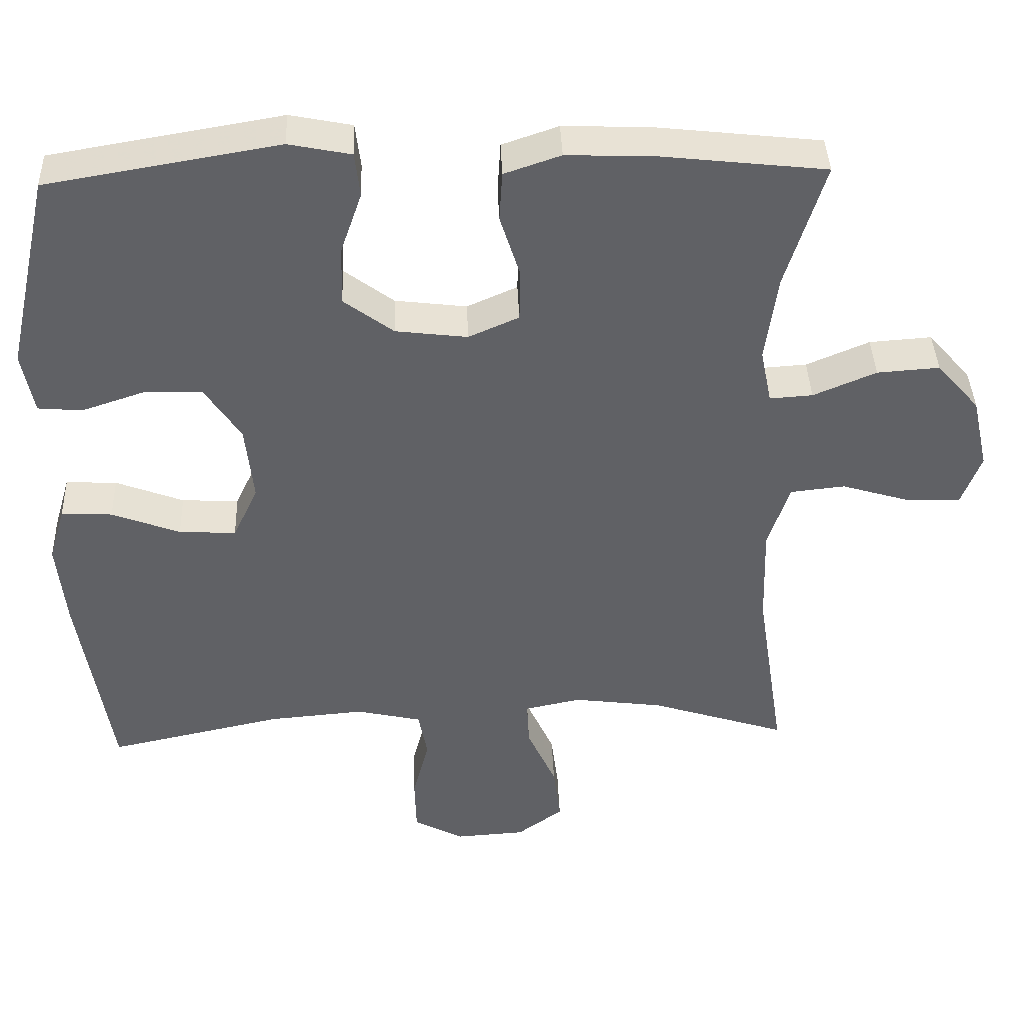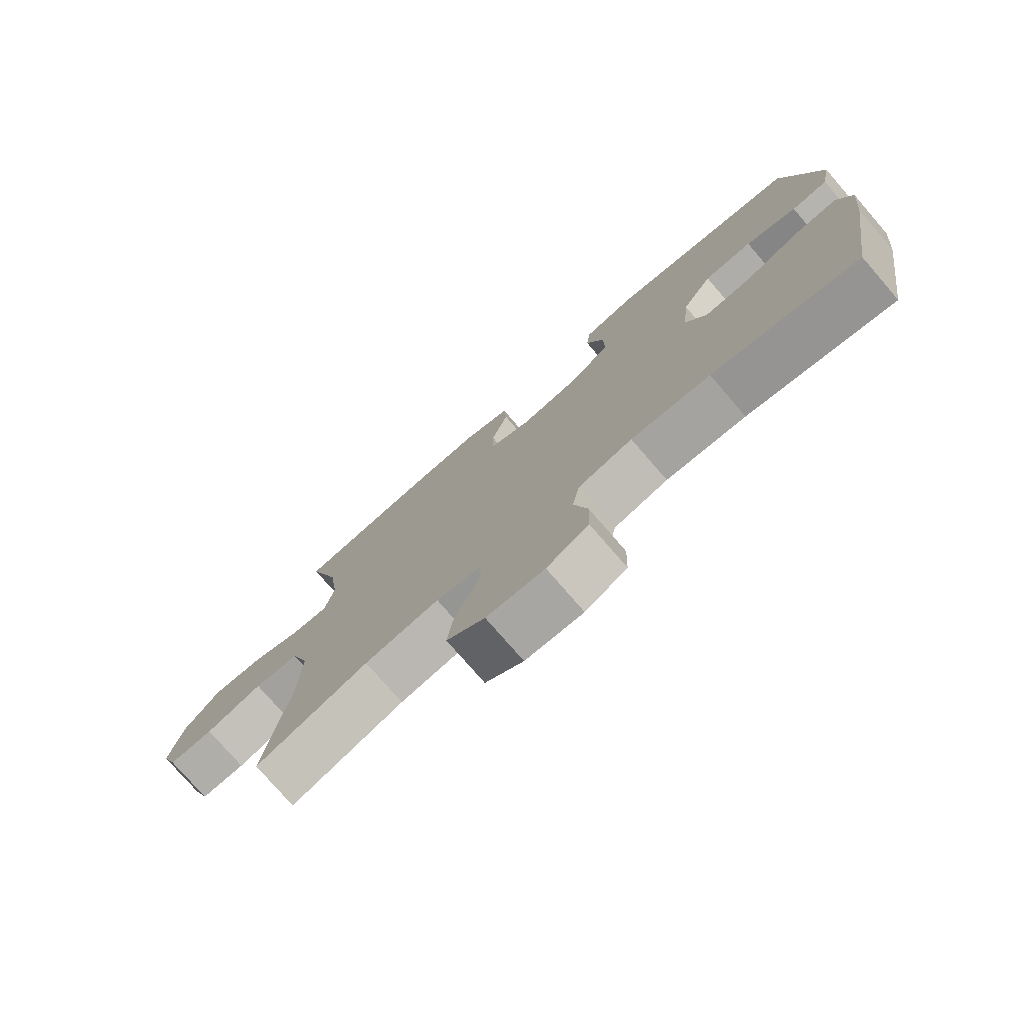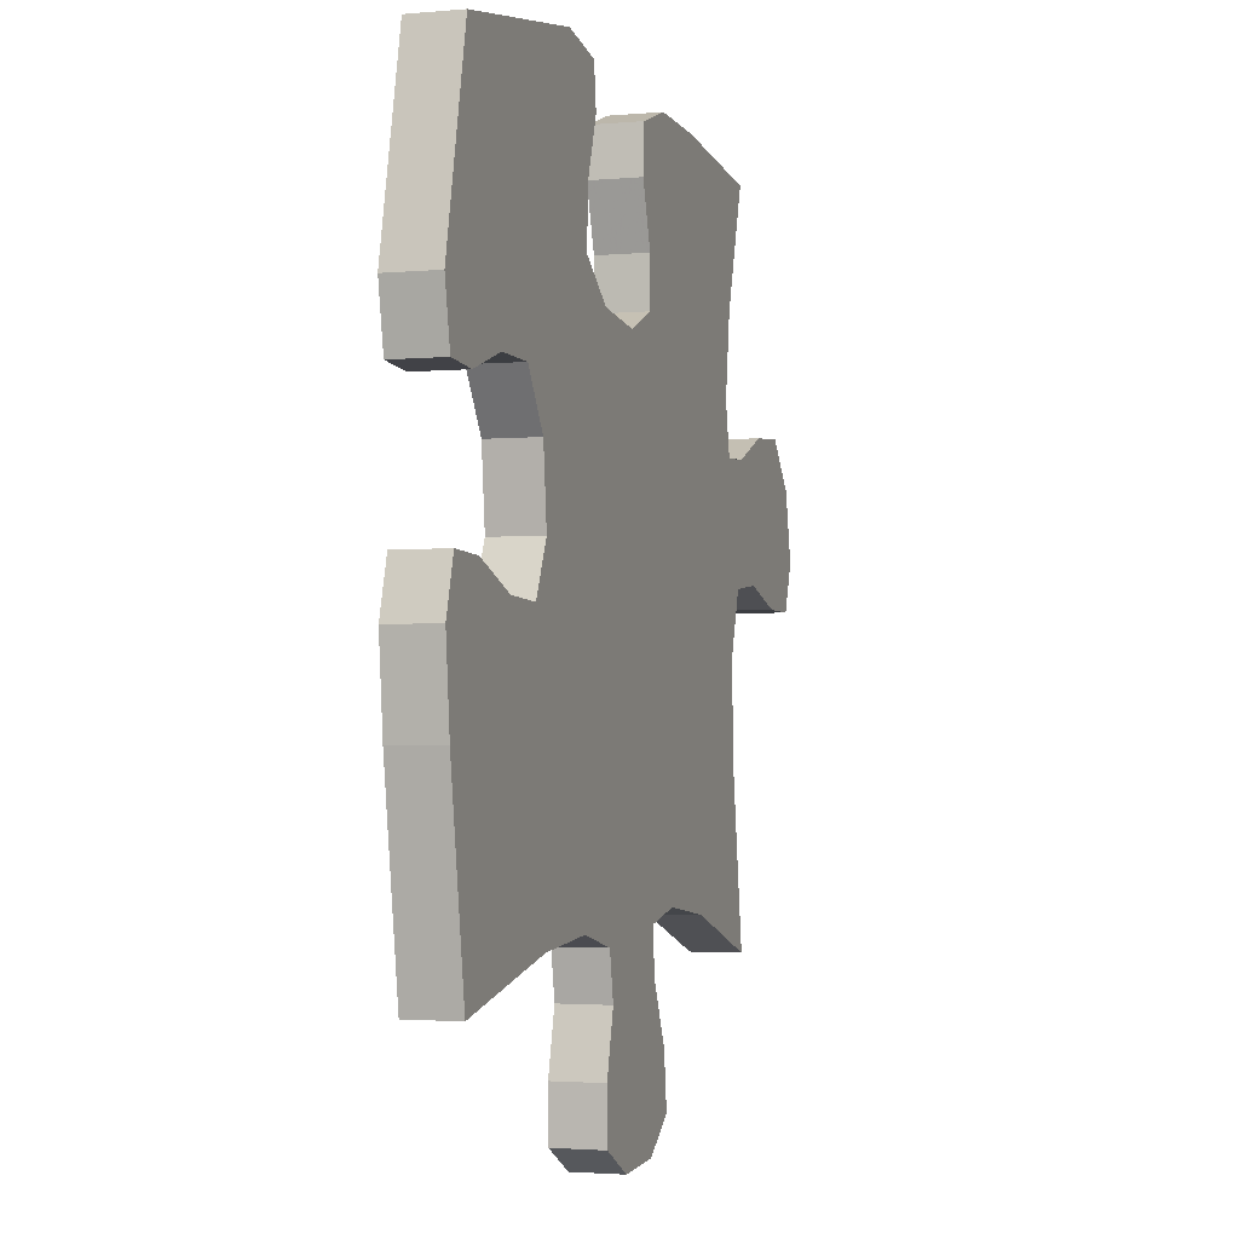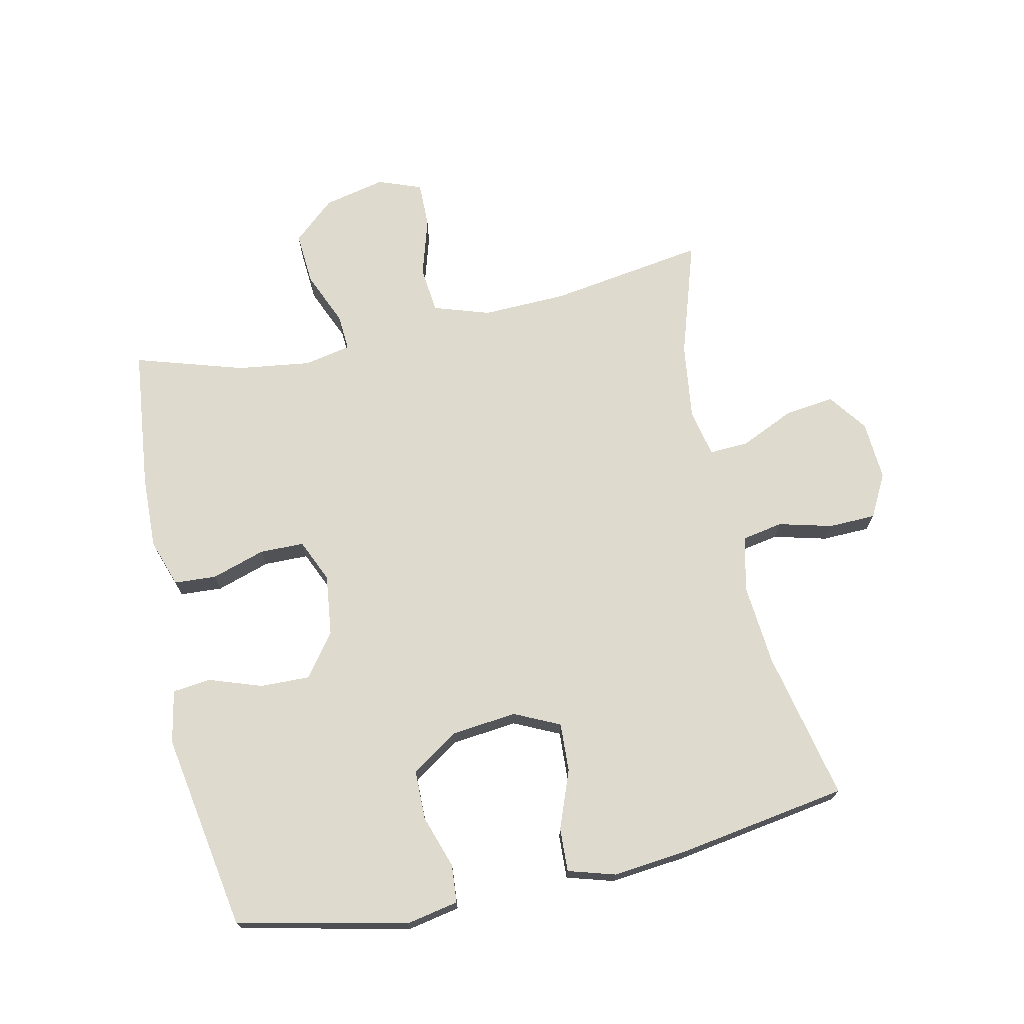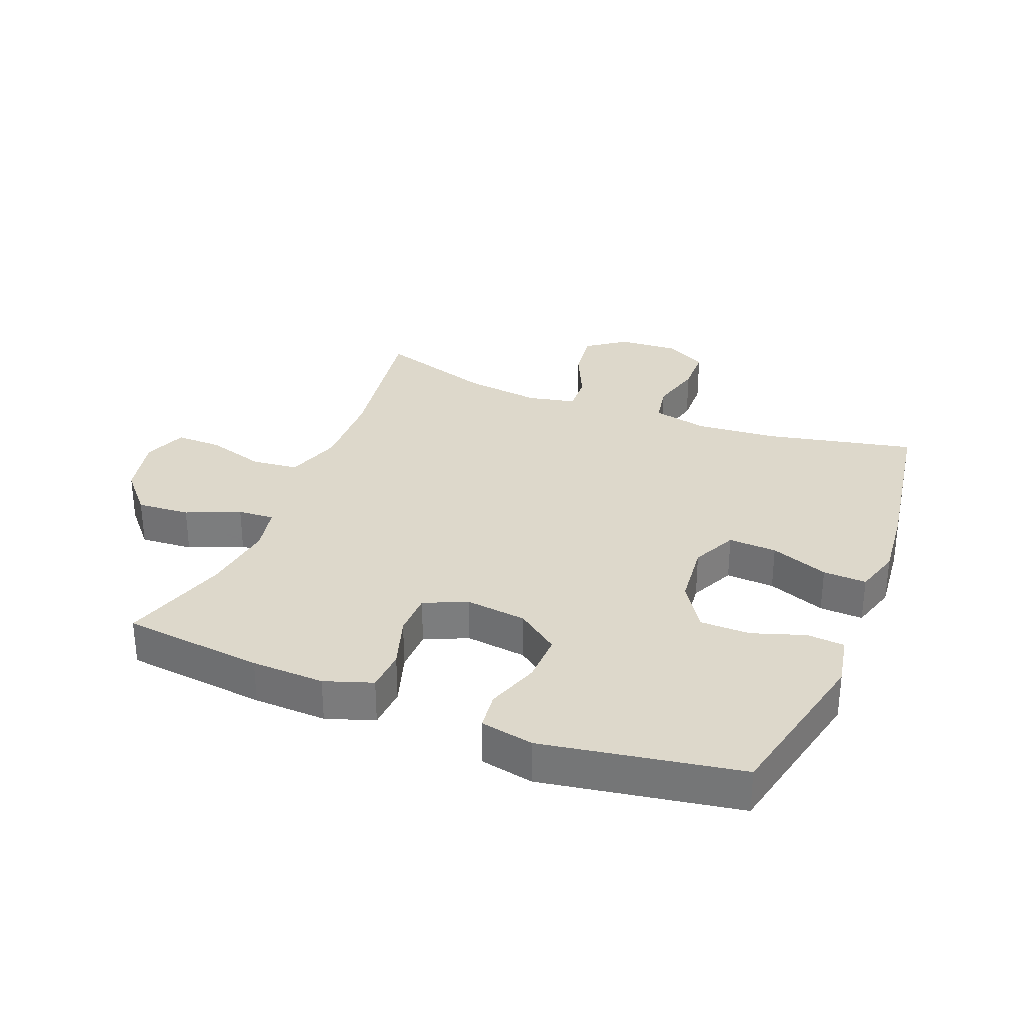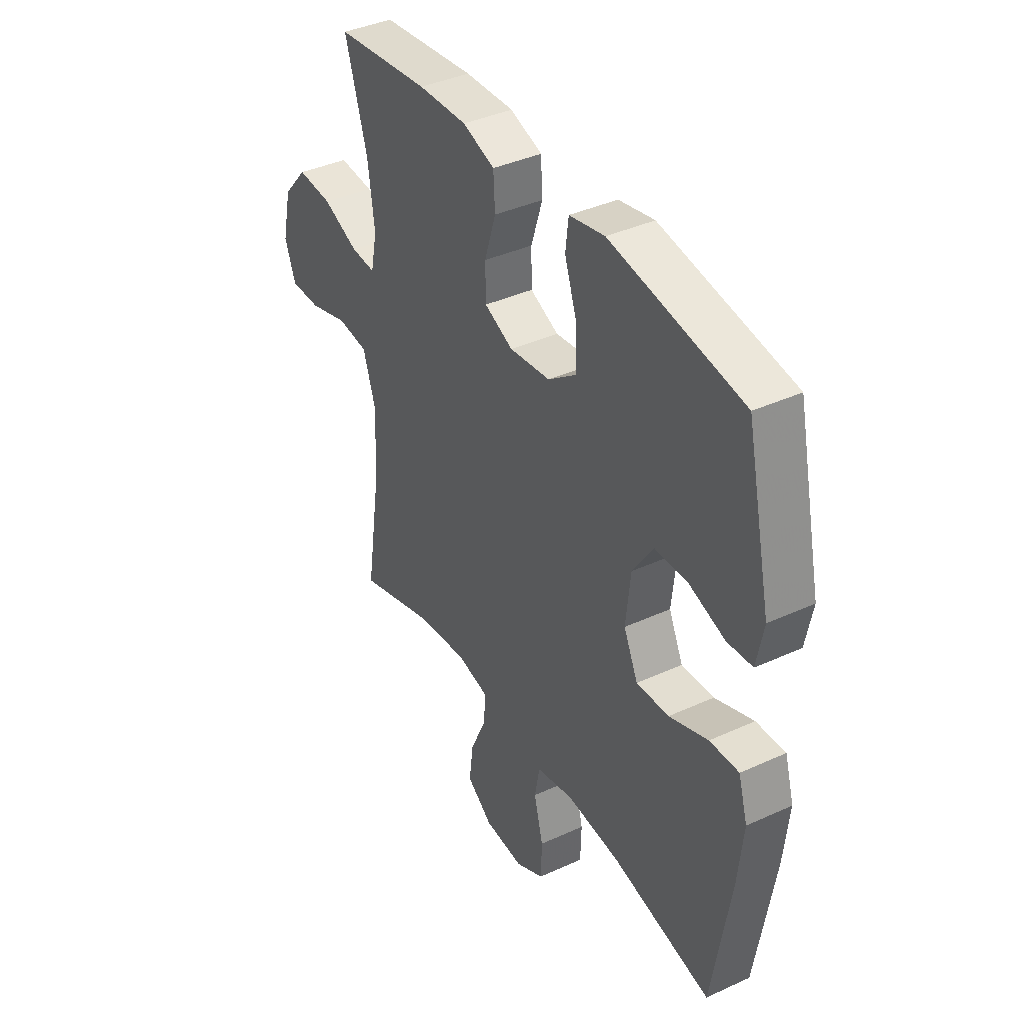
<metadata>
{"format":"obj","ext":"obj","renderer":"f3d","projection":"perspective","resolution":1024,"background":"white","views":[{"elev":40.0,"azim":177.9,"up":"+Z"},{"elev":-76.9,"azim":40.9,"up":"+Z"},{"elev":-2.3,"azim":108.0,"up":"+Z"},{"elev":71.3,"azim":77.7,"up":"+Y"},{"elev":31.2,"azim":21.7,"up":"+Y"},{"elev":39.3,"azim":60.3,"up":"+Z"}]}
</metadata>
<code>
v -0.5 0.07 0.5
v -0.275 0.07 0.525
v -0.159 0.07 0.529
v -0.083 0.07 0.503
v -0.079 0.07 0.436
v -0.106 0.07 0.351
v -0.105 0.07 0.281
v -0.037 0.07 0.251
v 0.06 0.07 0.263
v 0.127 0.07 0.313
v 0.125 0.07 0.392
v 0.096 0.07 0.476
v 0.103 0.07 0.536
v 0.187 0.07 0.553
v 0.5 0.07 0.5
v 0.56 0.07 0.231
v 0.544 0.07 0.148
v 0.484 0.07 0.143
v 0.4 0.07 0.171
v 0.321 0.07 0.17
v 0.272 0.07 0.096
v 0.261 0.07 -0.008
v 0.295 0.07 -0.08
v 0.372 0.07 -0.076
v 0.464 0.07 -0.041
v 0.533 0.07 -0.038
v 0.555 0.07 -0.112
v 0.543 0.07 -0.23
v 0.5 0.07 -0.5
v 0.263 0.07 -0.449
v 0.134 0.07 -0.438
v 0.046 0.07 -0.458
v 0.034 0.07 -0.523
v 0.056 0.07 -0.608
v 0.054 0.07 -0.683
v -0.014 0.07 -0.719
v -0.108 0.07 -0.713
v -0.17 0.07 -0.668
v -0.16 0.07 -0.589
v -0.121 0.07 -0.503
v -0.118 0.07 -0.441
v -0.194 0.07 -0.425
v -0.316 0.07 -0.441
v -0.5 0.07 -0.5
v -0.462 0.07 -0.252
v -0.458 0.07 -0.118
v -0.487 0.07 -0.029
v -0.561 0.07 -0.021
v -0.654 0.07 -0.049
v -0.727 0.07 -0.05
v -0.753 0.07 0.019
v -0.731 0.07 0.117
v -0.673 0.07 0.183
v -0.589 0.07 0.177
v -0.504 0.07 0.141
v -0.446 0.07 0.137
v -0.431 0.07 0.211
v -0.447 0.07 0.328
v -0.5 0 0.5
v -0.275 0 0.525
v -0.159 0 0.529
v -0.083 0 0.503
v -0.079 0 0.436
v -0.106 0 0.351
v -0.105 0 0.281
v -0.037 0 0.251
v 0.06 0 0.263
v 0.127 0 0.313
v 0.125 0 0.392
v 0.096 0 0.476
v 0.103 0 0.536
v 0.187 0 0.553
v 0.5 0 0.5
v 0.56 0 0.231
v 0.544 0 0.148
v 0.484 0 0.143
v 0.4 0 0.171
v 0.321 0 0.17
v 0.272 0 0.096
v 0.261 0 -0.008
v 0.295 0 -0.08
v 0.372 0 -0.076
v 0.464 0 -0.041
v 0.533 0 -0.038
v 0.555 0 -0.112
v 0.543 0 -0.23
v 0.5 0 -0.5
v 0.263 0 -0.449
v 0.134 0 -0.438
v 0.046 0 -0.458
v 0.034 0 -0.523
v 0.056 0 -0.608
v 0.054 0 -0.683
v -0.014 0 -0.719
v -0.108 0 -0.713
v -0.17 0 -0.668
v -0.16 0 -0.589
v -0.121 0 -0.503
v -0.118 0 -0.441
v -0.194 0 -0.425
v -0.316 0 -0.441
v -0.5 0 -0.5
v -0.462 0 -0.252
v -0.458 0 -0.118
v -0.487 0 -0.029
v -0.561 0 -0.021
v -0.654 0 -0.049
v -0.727 0 -0.05
v -0.753 0 0.019
v -0.731 0 0.117
v -0.673 0 0.183
v -0.589 0 0.177
v -0.504 0 0.141
v -0.446 0 0.137
v -0.431 0 0.211
v -0.447 0 0.328
f 53 54 55
f 52 53 55
f 51 52 55
f 50 51 55
f 49 50 55
f 48 49 55
f 47 48 55 56
f 46 47 56
f 45 46 56 57
f 43 44 45
f 42 43 45 57
f 38 39 40
f 37 38 40
f 36 37 40
f 35 36 40
f 34 35 40
f 33 34 40
f 32 33 40 41
f 42 57 58
f 41 42 58
f 32 41 58
f 31 32 58
f 28 29 30
f 27 28 30
f 26 27 30
f 25 26 30
f 24 25 30
f 17 18 19
f 16 17 19
f 15 16 19
f 14 15 19
f 13 14 19
f 12 13 19
f 11 12 19
f 10 11 19 20
f 9 10 20 21
f 4 5 6
f 3 4 6
f 2 3 6
f 1 2 6
f 58 1 6
f 58 6 7
f 31 58 7 8
f 23 24 30 31
f 31 8 9
f 23 31 9
f 22 23 9
f 9 21 22
f 113 112 111
f 113 111 110
f 113 110 109
f 113 109 108
f 113 108 107
f 113 107 106
f 114 113 106 105
f 114 105 104
f 115 114 104 103
f 103 102 101
f 115 103 101 100
f 98 97 96
f 98 96 95
f 98 95 94
f 98 94 93
f 98 93 92
f 98 92 91
f 99 98 91 90
f 116 115 100
f 116 100 99
f 116 99 90
f 116 90 89
f 88 87 86
f 88 86 85
f 88 85 84
f 88 84 83
f 88 83 82
f 77 76 75
f 77 75 74
f 77 74 73
f 77 73 72
f 77 72 71
f 77 71 70
f 77 70 69
f 78 77 69 68
f 79 78 68 67
f 64 63 62
f 64 62 61
f 64 61 60
f 64 60 59
f 64 59 116
f 65 64 116
f 66 65 116 89
f 89 88 82 81
f 67 66 89
f 67 89 81
f 67 81 80
f 80 79 67
f 1 59 60 2
f 2 60 61 3
f 3 61 62 4
f 4 62 63 5
f 5 63 64 6
f 6 64 65 7
f 7 65 66 8
f 8 66 67 9
f 9 67 68 10
f 10 68 69 11
f 11 69 70 12
f 12 70 71 13
f 13 71 72 14
f 14 72 73 15
f 15 73 74 16
f 16 74 75 17
f 17 75 76 18
f 18 76 77 19
f 19 77 78 20
f 20 78 79 21
f 21 79 80 22
f 22 80 81 23
f 23 81 82 24
f 24 82 83 25
f 25 83 84 26
f 26 84 85 27
f 27 85 86 28
f 28 86 87 29
f 29 87 88 30
f 30 88 89 31
f 31 89 90 32
f 32 90 91 33
f 33 91 92 34
f 34 92 93 35
f 35 93 94 36
f 36 94 95 37
f 37 95 96 38
f 38 96 97 39
f 39 97 98 40
f 40 98 99 41
f 41 99 100 42
f 42 100 101 43
f 43 101 102 44
f 44 102 103 45
f 45 103 104 46
f 46 104 105 47
f 47 105 106 48
f 48 106 107 49
f 49 107 108 50
f 50 108 109 51
f 51 109 110 52
f 52 110 111 53
f 53 111 112 54
f 54 112 113 55
f 55 113 114 56
f 56 114 115 57
f 57 115 116 58
f 58 116 59 1

</code>
